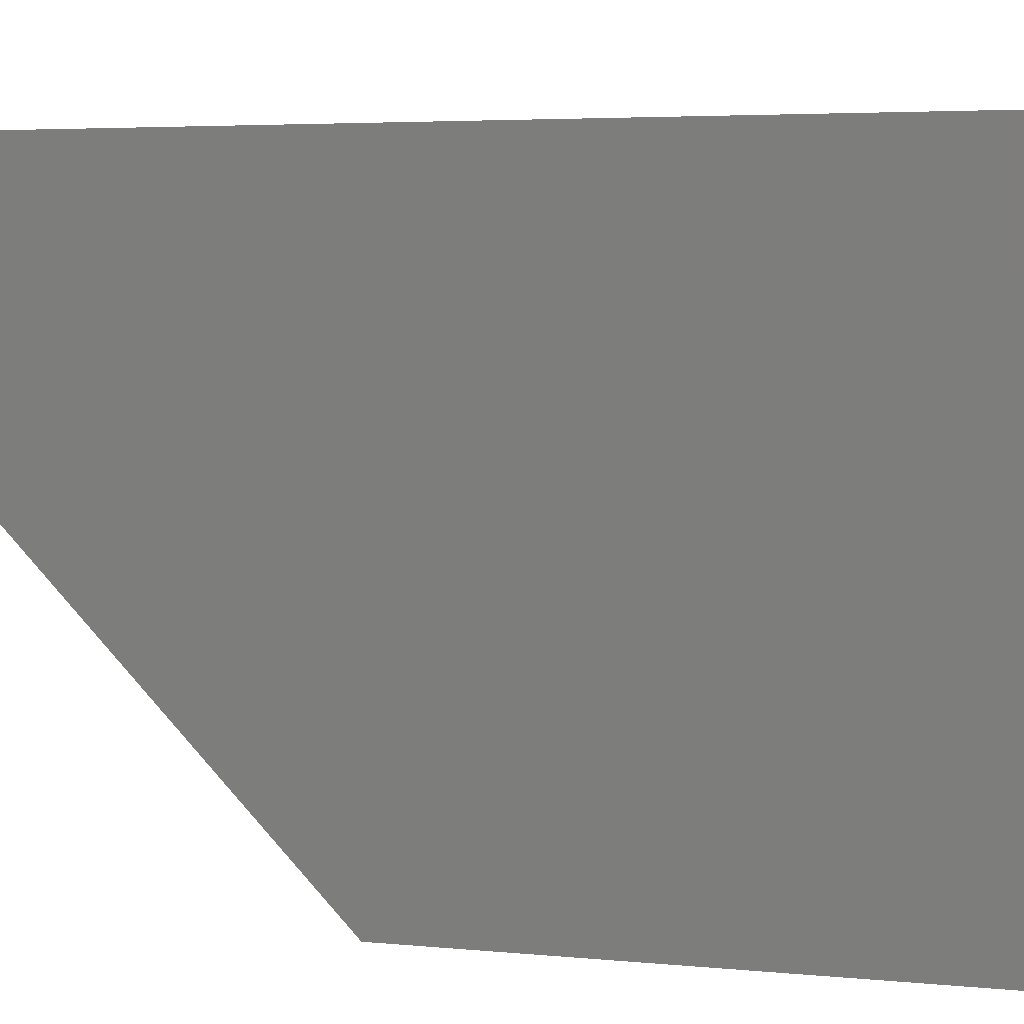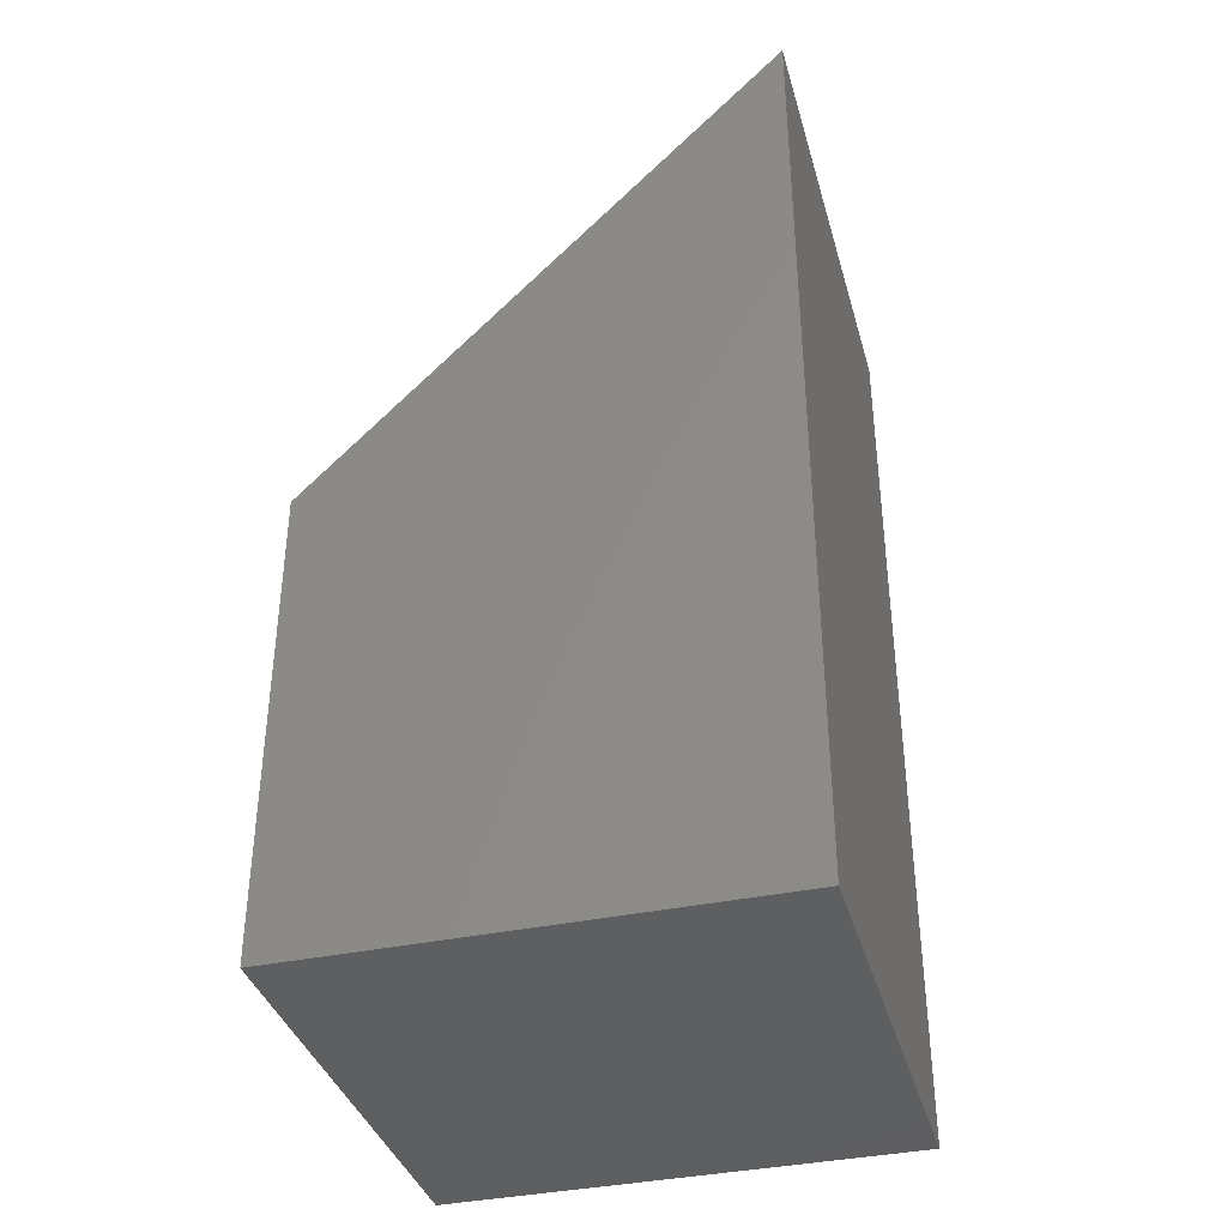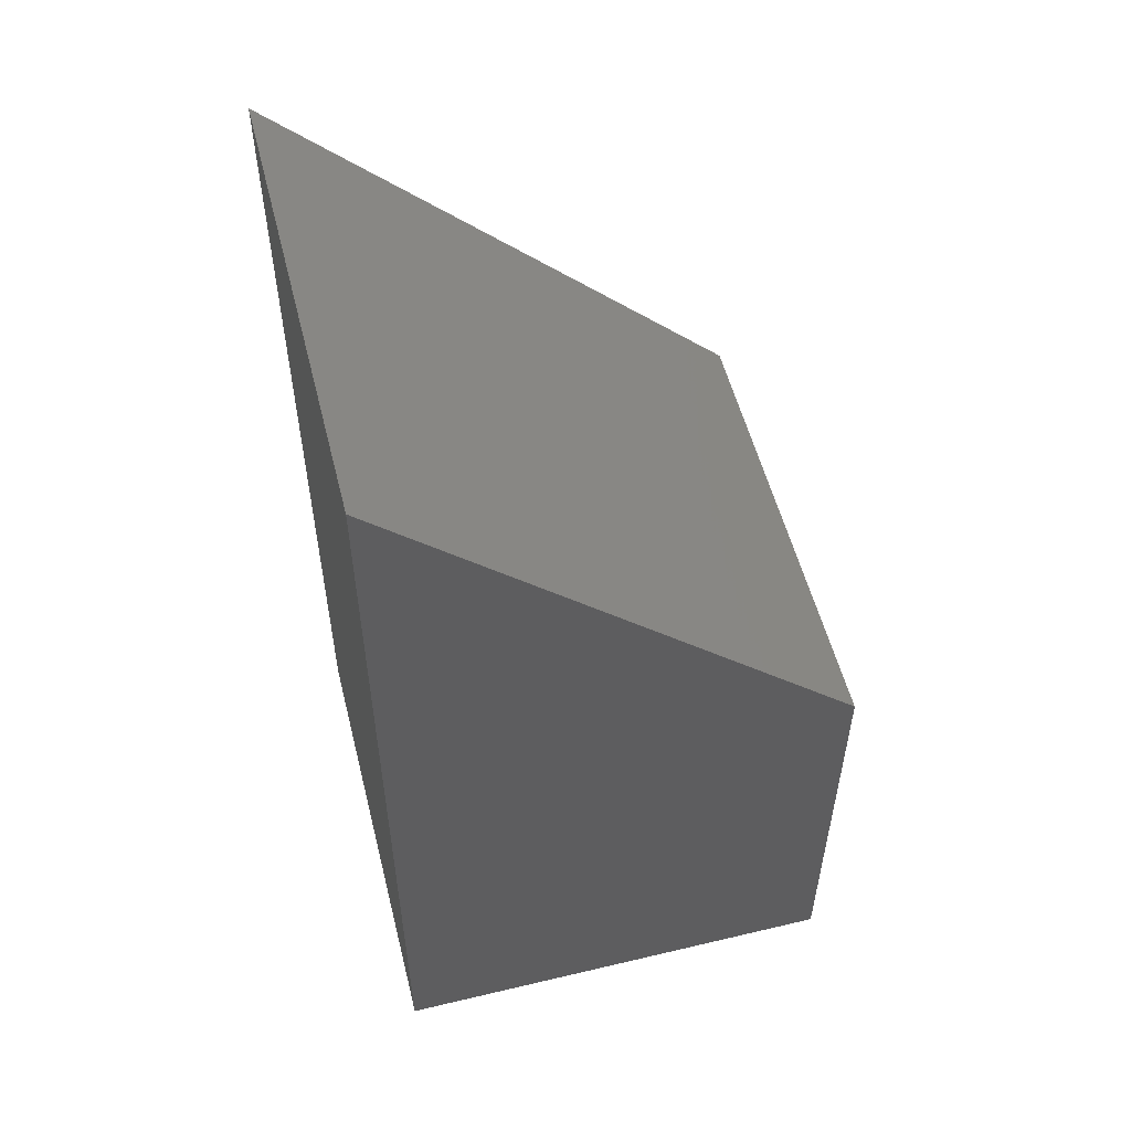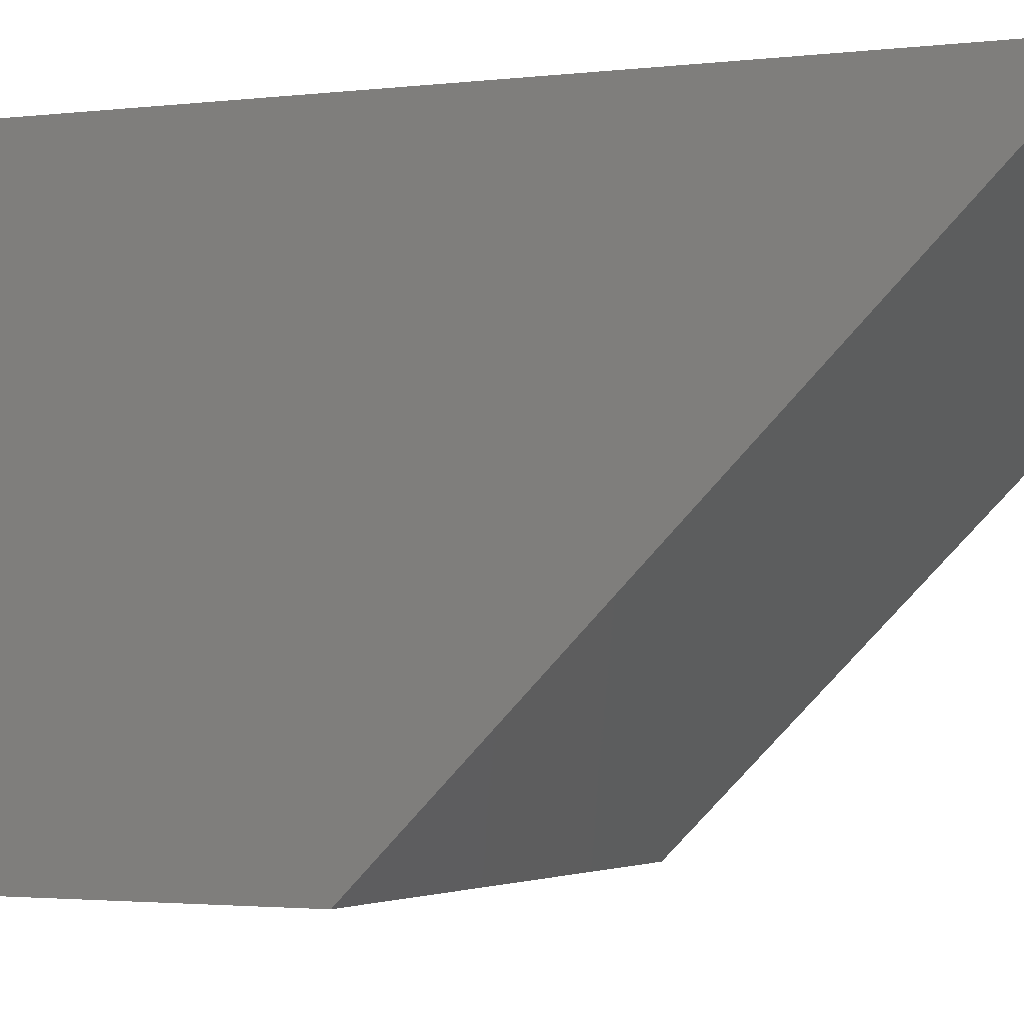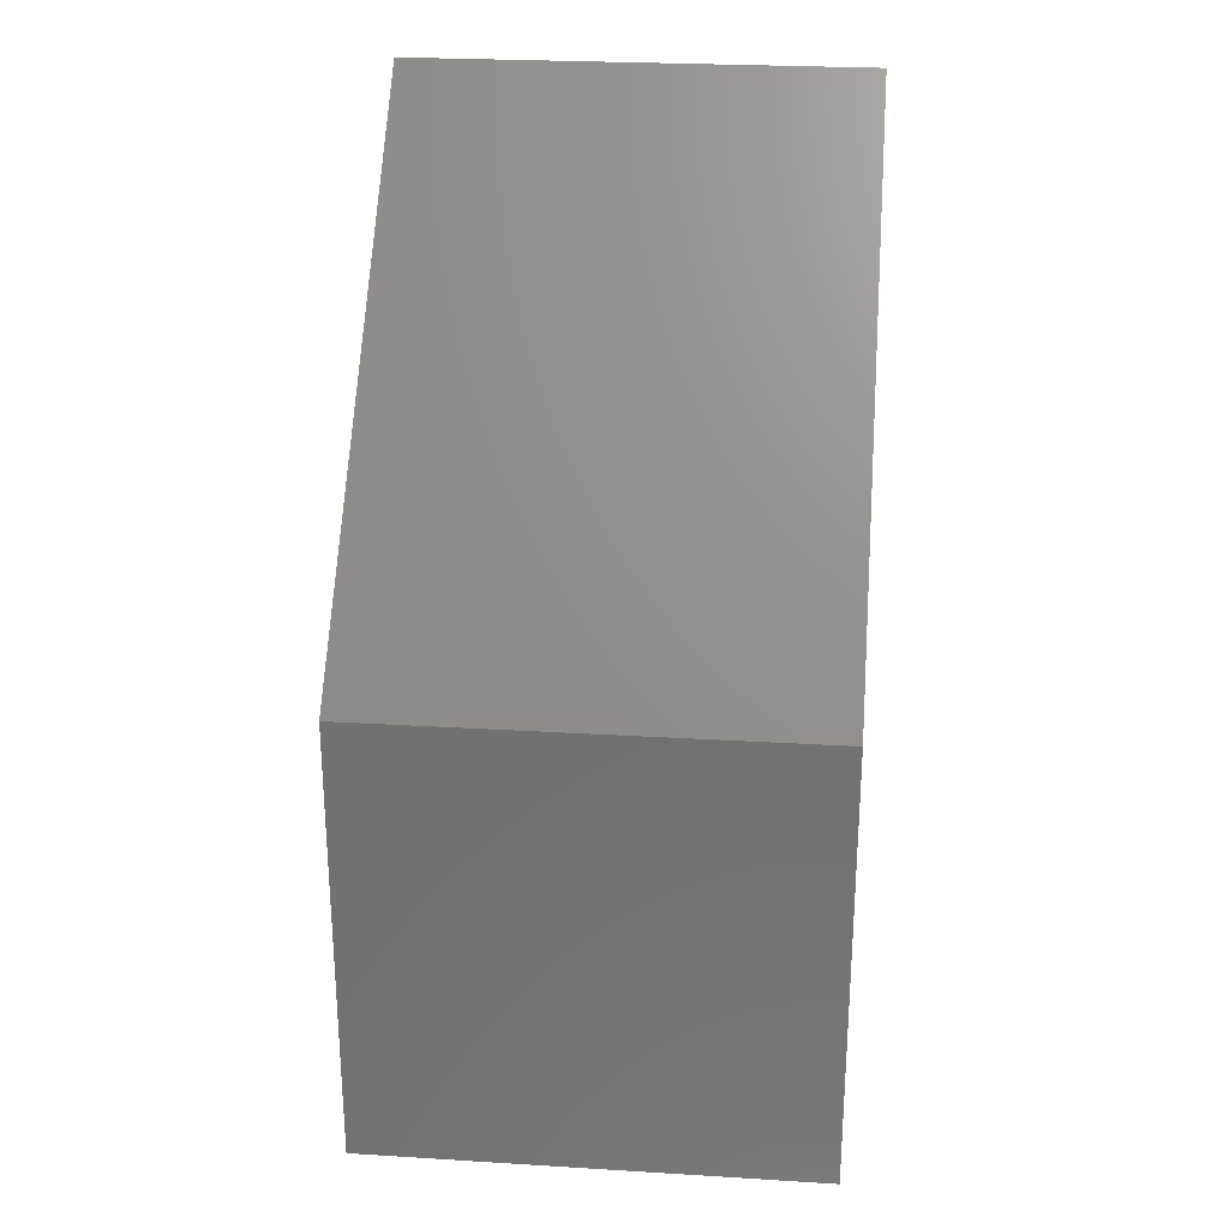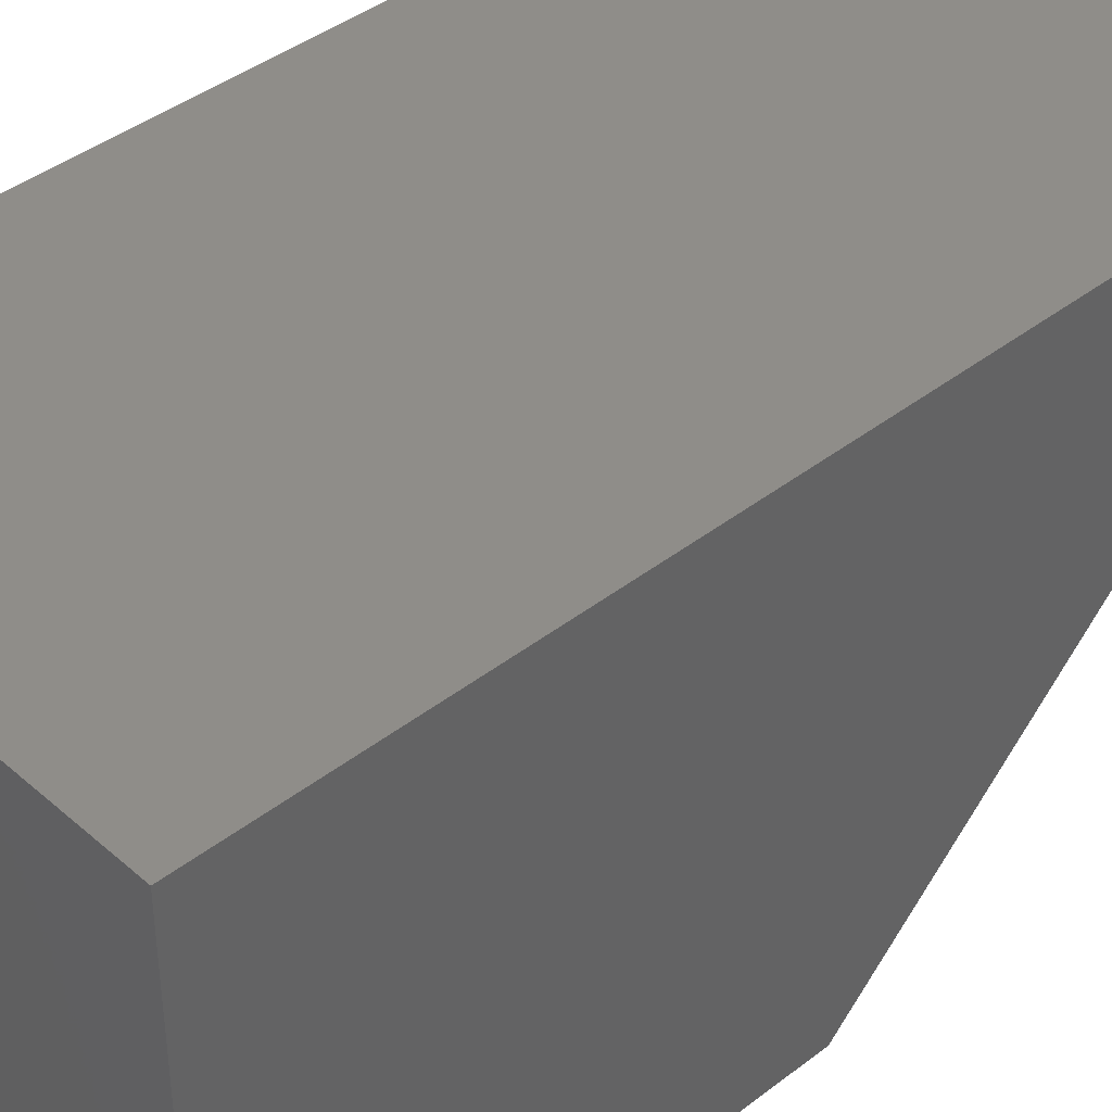
<metadata>
{"format":"stl","ext":"stl","renderer":"f3d","projection":"perspective","resolution":1024,"background":"white","views":[{"elev":3.5,"azim":111.7,"up":"+Y"},{"elev":-37.3,"azim":105.3,"up":"+Z"},{"elev":54.6,"azim":-104.1,"up":"+Z"},{"elev":-2.0,"azim":-63.8,"up":"+Y"},{"elev":26.0,"azim":5.5,"up":"+Z"},{"elev":41.1,"azim":-133.3,"up":"+Y"}]}
</metadata>
<code>
# stl→obj: 8 verts, 12 faces
v 0 30 0
v 0 30 10
v 0 40 0
v 0 40 20
v 10 30 0
v 10 30 10
v 10 40 0
v 10 40 20
f 1 2 3
f 3 2 4
f 2 1 5
f 6 2 5
f 1 3 5
f 5 3 7
f 3 4 7
f 7 4 8
f 4 2 6
f 8 4 6
f 6 5 7
f 8 6 7

</code>
